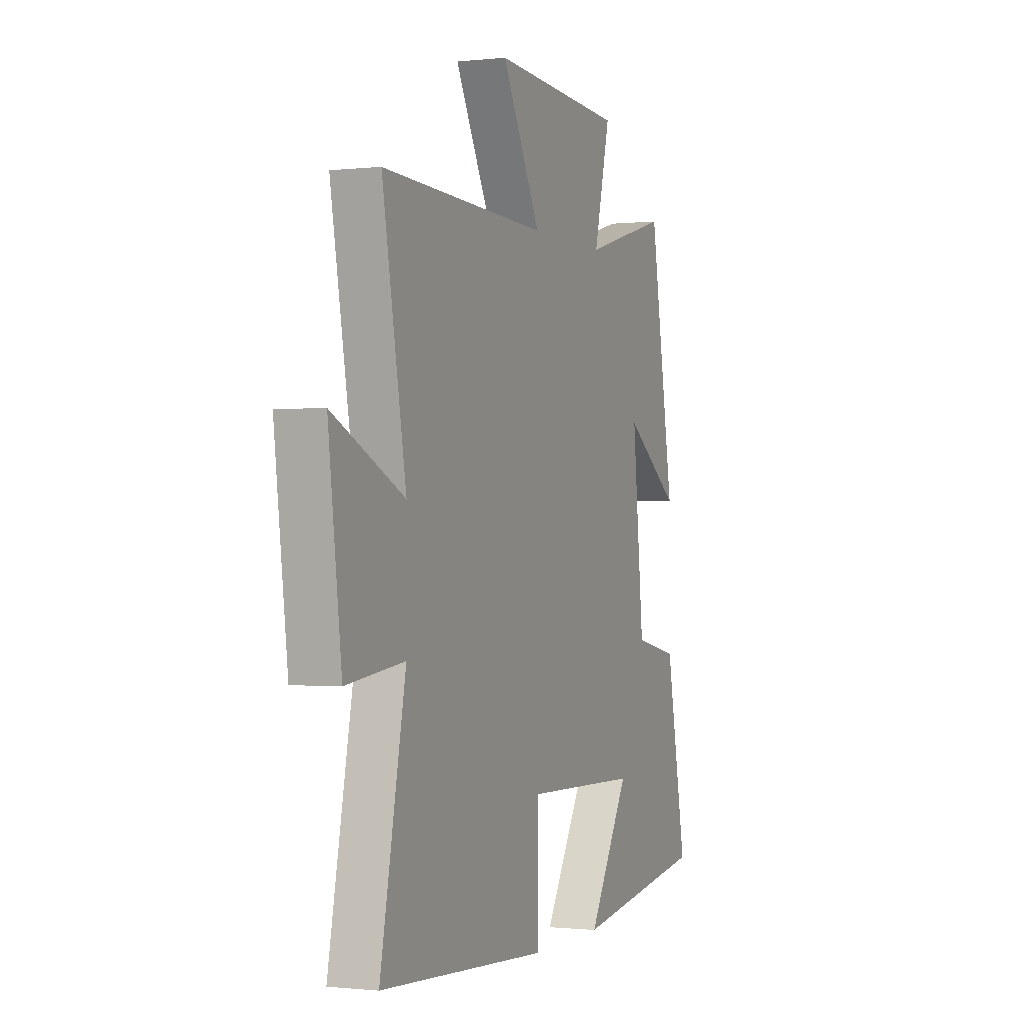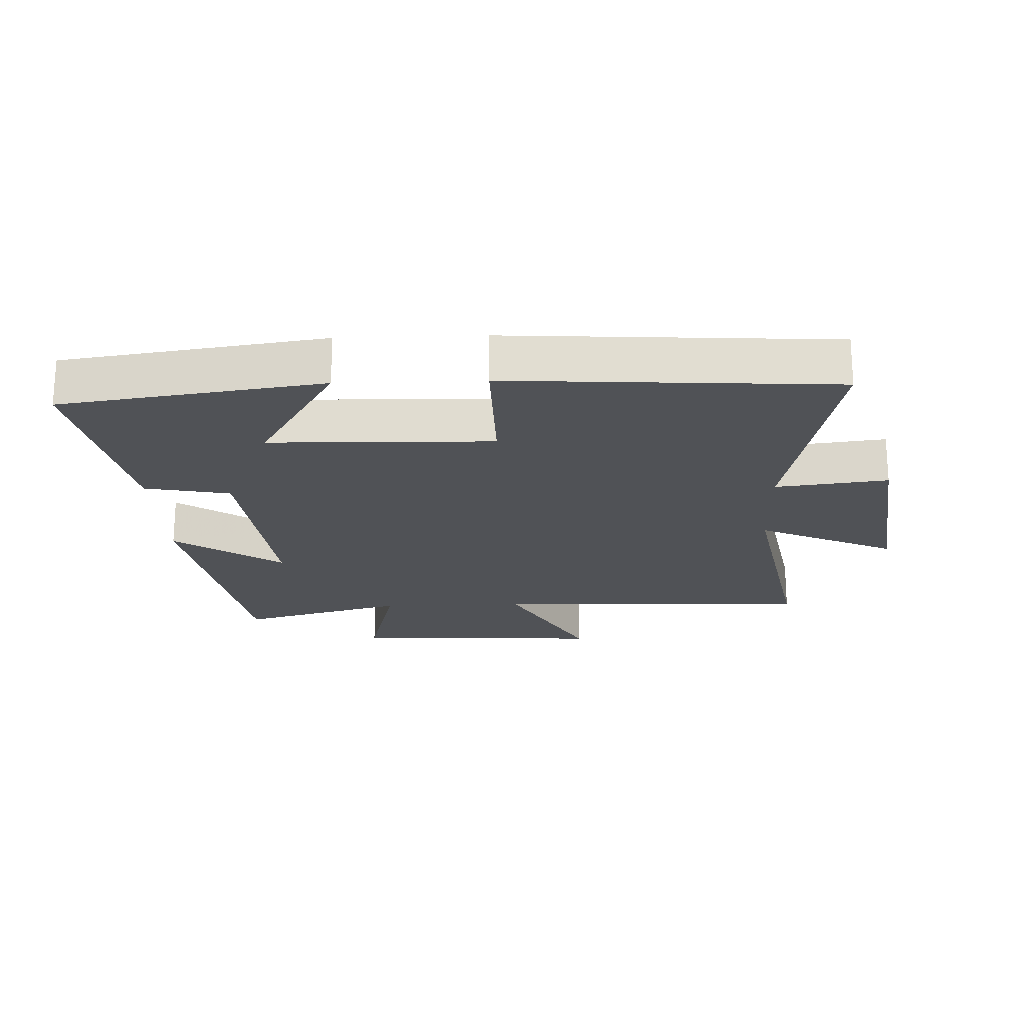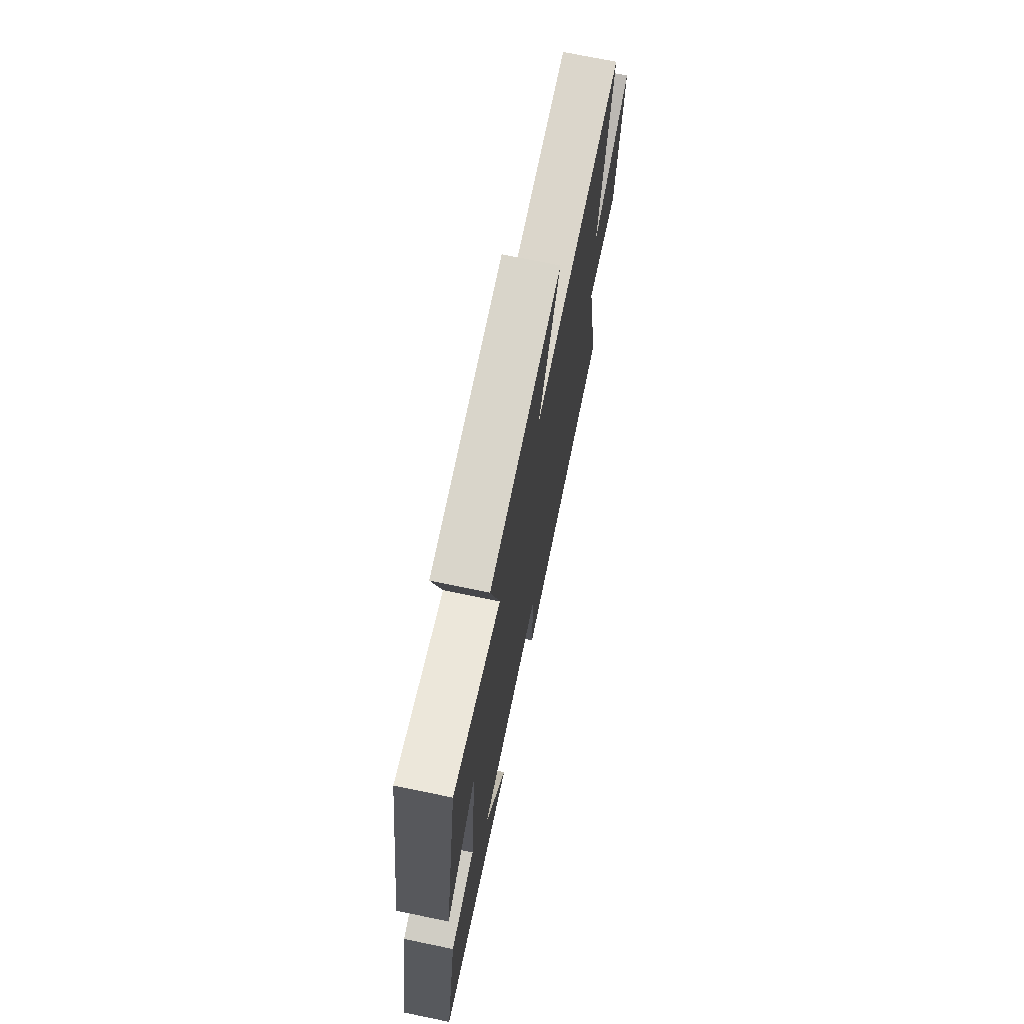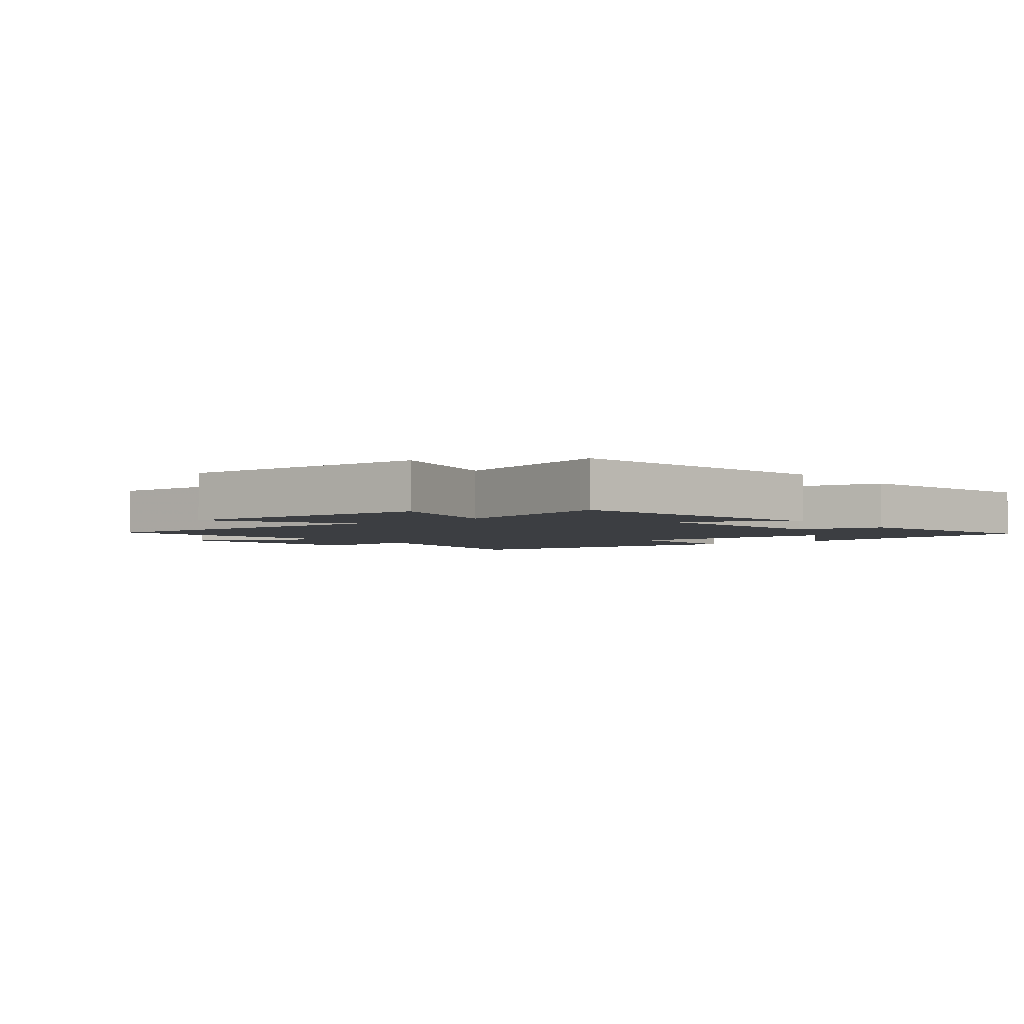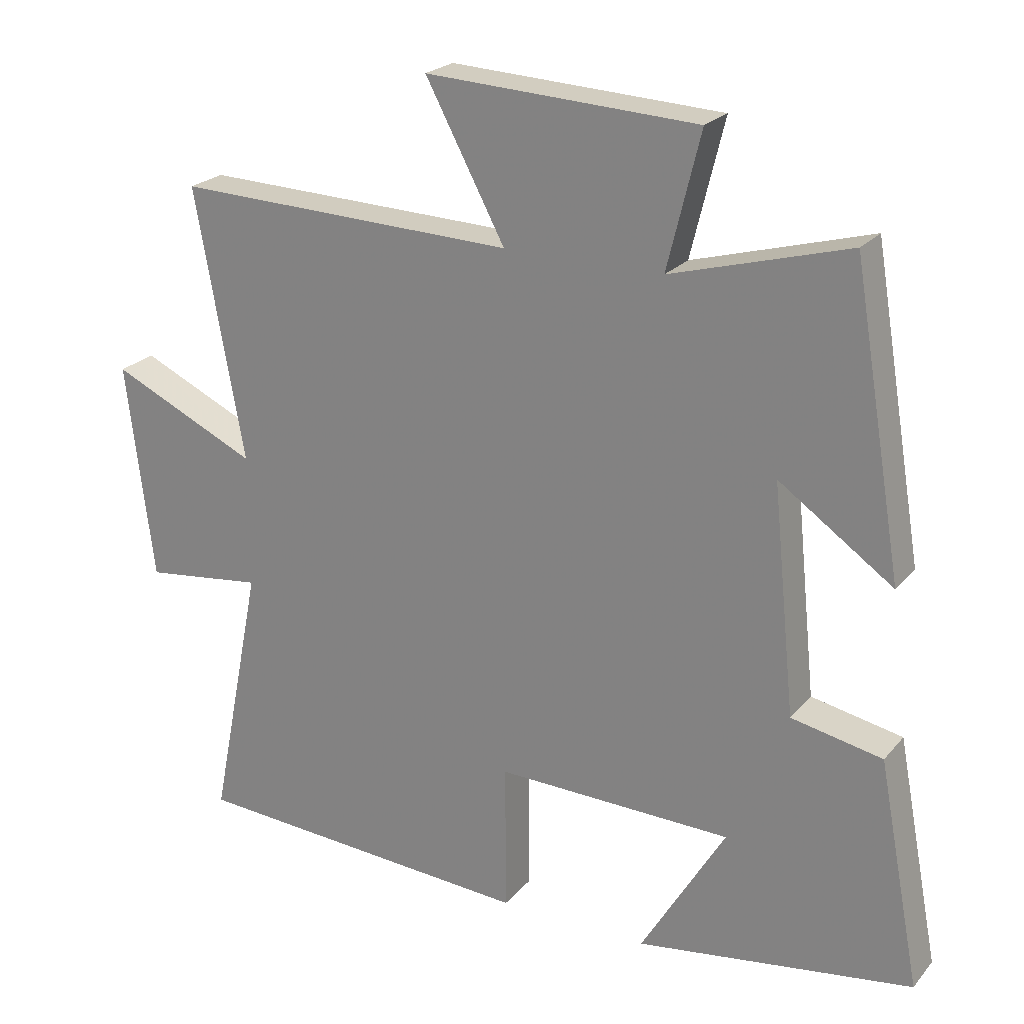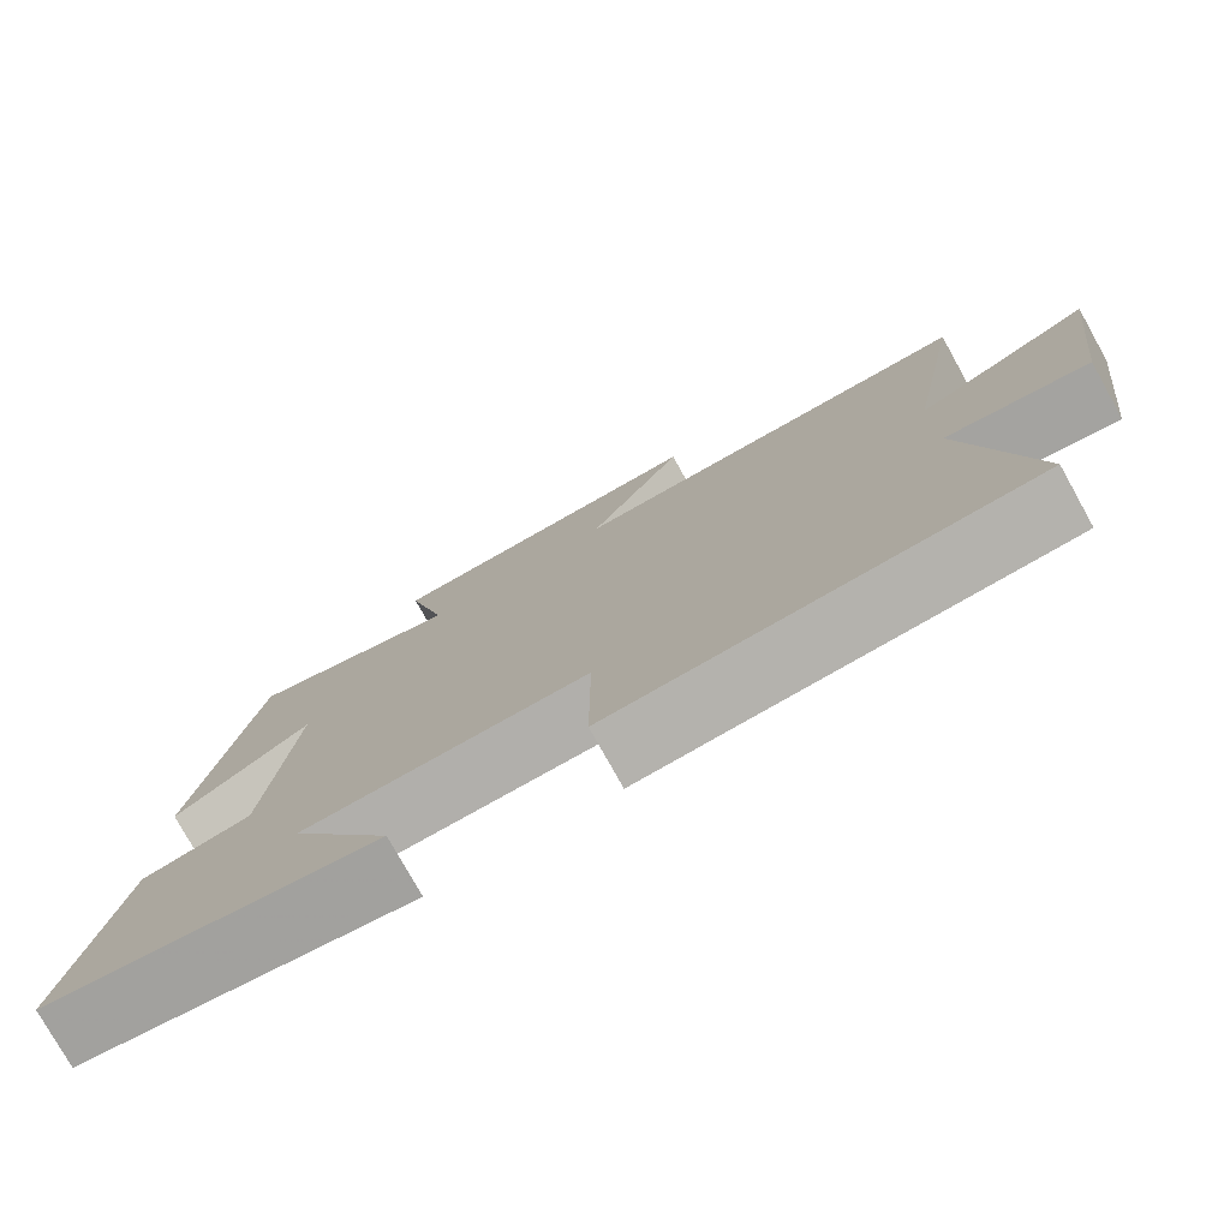
<metadata>
{"format":"obj","ext":"obj","renderer":"f3d","projection":"perspective","resolution":1024,"background":"white","views":[{"elev":-0.9,"azim":-67.6,"up":"+Z"},{"elev":-20.8,"azim":-177.9,"up":"+Y"},{"elev":71.6,"azim":101.7,"up":"+Z"},{"elev":-3.2,"azim":38.4,"up":"+Y"},{"elev":22.9,"azim":29.3,"up":"+Z"},{"elev":-77.5,"azim":-150.9,"up":"+Z"}]}
</metadata>
<code>
v 0.563 0.07 -0.44
v 0.155 0.07 -0.5
v 0.28 0.07 -0.289
v -0.068 0.07 -0.281
v -0.067 0.07 -0.5
v -0.577 0.07 -0.468
v -0.5 0.07 -0.079
v -0.676 0.07 -0.101
v -0.716 0.07 0.219
v -0.5 0.07 0.119
v -0.572 0.07 0.516
v -0.069 0.07 0.5
v -0.186 0.07 0.719
v 0.214 0.07 0.699
v 0.165 0.07 0.5
v 0.426 0.07 0.574
v 0.5 0.07 0.135
v 0.332 0.07 0.252
v 0.366 0.07 -0.082
v 0.5 0.07 -0.109
v 0.563 0 -0.44
v 0.155 0 -0.5
v 0.28 0 -0.289
v -0.068 0 -0.281
v -0.067 0 -0.5
v -0.577 0 -0.468
v -0.5 0 -0.079
v -0.676 0 -0.101
v -0.716 0 0.219
v -0.5 0 0.119
v -0.572 0 0.516
v -0.069 0 0.5
v -0.186 0 0.719
v 0.214 0 0.699
v 0.165 0 0.5
v 0.426 0 0.574
v 0.5 0 0.135
v 0.332 0 0.252
v 0.366 0 -0.082
v 0.5 0 -0.109
f 19 20 1
f 15 16 17 18
f 15 18 19
f 12 13 14 15
f 12 15 19
f 10 11 12 19
f 7 8 9 10
f 7 10 19
f 4 5 6 7
f 3 4 7 19
f 1 2 3
f 1 3 19
f 21 40 39
f 38 37 36 35
f 39 38 35
f 35 34 33 32
f 39 35 32
f 39 32 31 30
f 30 29 28 27
f 39 30 27
f 27 26 25 24
f 39 27 24 23
f 23 22 21
f 39 23 21
f 1 21 22 2
f 2 22 23 3
f 3 23 24 4
f 4 24 25 5
f 5 25 26 6
f 6 26 27 7
f 7 27 28 8
f 8 28 29 9
f 9 29 30 10
f 10 30 31 11
f 11 31 32 12
f 12 32 33 13
f 13 33 34 14
f 14 34 35 15
f 15 35 36 16
f 16 36 37 17
f 17 37 38 18
f 18 38 39 19
f 19 39 40 20
f 20 40 21 1

</code>
